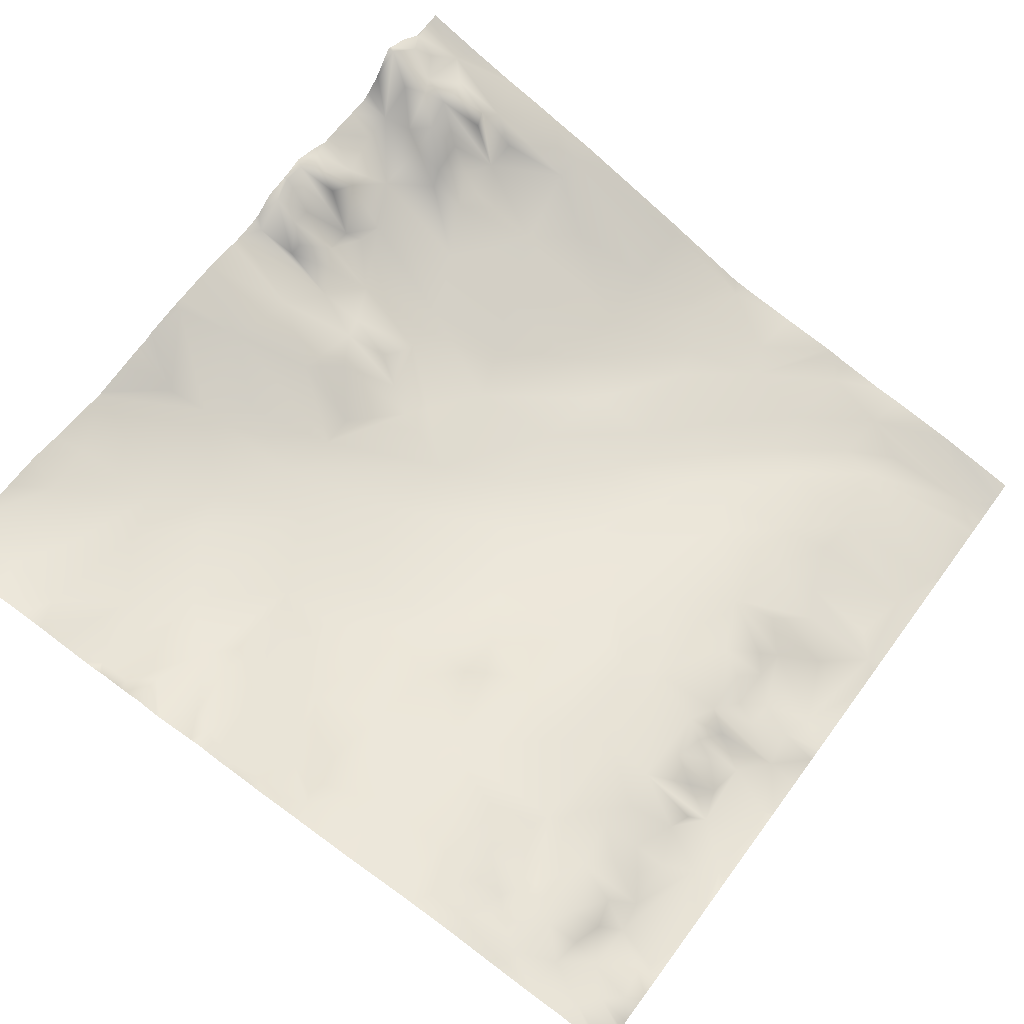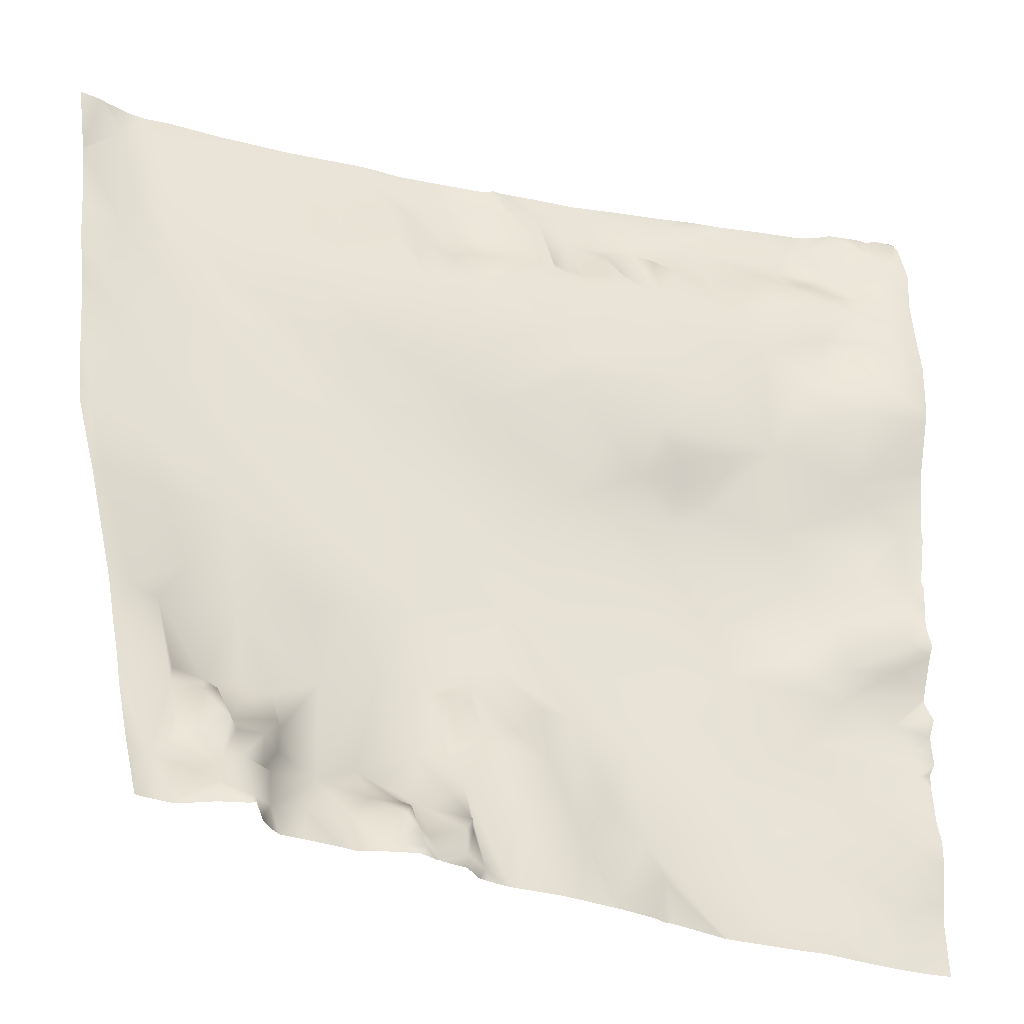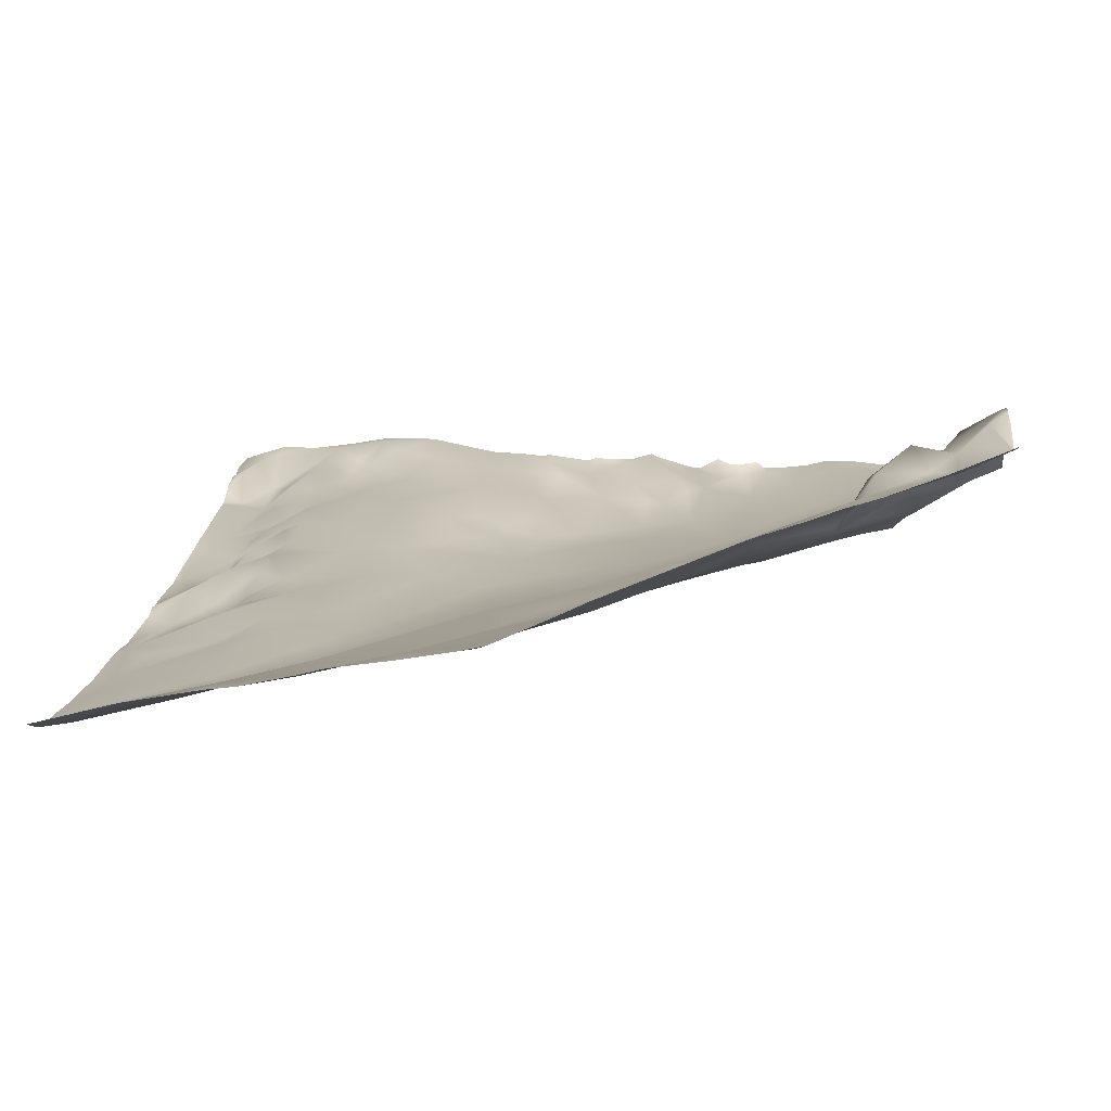
<metadata>
{"format":"obj","ext":"obj","renderer":"f3d","projection":"perspective","resolution":1024,"background":"white","views":[{"elev":72.2,"azim":-53.6,"up":"+Y"},{"elev":-28.9,"azim":141.9,"up":"+Z"},{"elev":-4.3,"azim":95.0,"up":"+Y"}]}
</metadata>
<code>
o lod_0_159_Cube
v 1520 -20.19 -1052
v 1520 -16.16 -1067
v 1522 -15.76 -1075
v 1518 -17.79 -1062
v 1514 -13.85 -1075
v 1515 -16.09 -1068
v 1514 -15.87 -1064
v 1516 -18.84 -1052
v 1507 -17.56 -1049
v 1507 -12.81 -1071
v 1508 -13.44 -1075
v 1505 -13.74 -1062
v 1501 -15.38 -1051
v 1498 -9.869 -1069
v 1500 -11.7 -1063
v 1495 -11.2 -1061
v 1494 -8.631 -1066
v 1494 -12.81 -1052
v 1491 -11.95 -1050
v 1491 -8.546 -1059
v 1493 -7.503 -1075
v 1486 -5.284 -1068
v 1497 -9.432 -1076
v 1487 -6.447 -1083
v 1497 -9.126 -1080
v 1501 -10.58 -1083
v 1481 -4.737 -1088
v 1504 -10.33 -1085
v 1492 -7.678 -1090
v 1516 -13.48 -1084
v 1498 -8.329 -1090
v 1519 -13.24 -1085
v 1509 -10.88 -1091
v 1523 -13.19 -1092
v 1512 -11.01 -1092
v 1518 -11.71 -1095
v 1524 -8.826 -1103
v 1517 -9.311 -1103
v 1523 -2.755 -1119
v 1523 3.301 -1138
v 1521 5.675 -1144
v 1518 8.531 -1142
v 1520 6.34 -1140
v 1517 5.858 -1139
v 1515 10.28 -1143
v 1512 6.842 -1143
v 1510 3.903 -1141
v 1513 8.527 -1139
v 1515 6.471 -1138
v 1511 3.274 -1137
v 1506 4.359 -1140
v 1501 4.235 -1139
v 1503 1.418 -1135
v 1499 7.465 -1143
v 1498 8.722 -1140
v 1499 5.102 -1138
v 1496 9.364 -1141
v 1496 7.473 -1138
v 1496 9.427 -1143
v 1494 1.839 -1135
v 1498 0.3439 -1133
v 1493 5.437 -1140
v 1494 8.959 -1143
v 1490 9.163 -1142
v 1487 6.907 -1142
v 1484 7.134 -1143
v 1487 5.218 -1138
v 1490 7.864 -1139
v 1488 6.559 -1137
v 1491 2.195 -1135
v 1489 3.314 -1133
v 1495 0.4939 -1134
v 1490 -0.001063 -1129
v 1486 2.278 -1132
v 1494 -2.621 -1120
v 1486 0.1939 -1127
v 1481 5.097 -1134
v 1488 -2.441 -1120
v 1483 2.458 -1126
v 1486 -1.052 -1121
v 1484 0.7579 -1122
v 1482 -1.616 -1118
v 1476 4.096 -1127
v 1480 2.156 -1124
v 1483 -2.813 -1113
v 1474 0.686 -1120
v 1480 -1.501 -1115
v 1471 0.962 -1120
v 1474 6.525 -1136
v 1477 -2.465 -1107
v 1489 -4.436 -1109
v 1468 3.543 -1129
v 1464 2.791 -1122
v 1464 4.743 -1134
v 1472 8.971 -1143
v 1463 6.706 -1138
v 1457 8.955 -1143
v 1450 9.469 -1141
v 1451 7.527 -1131
v 1444 11.03 -1140
v 1440 11.22 -1134
v 1434 12.93 -1137
v 1446 8.592 -1129
v 1433 14.19 -1130
v 1456 5.187 -1125
v 1452 6.158 -1124
v 1461 2.289 -1116
v 1438 10.87 -1124
v 1444 9.052 -1118
v 1469 -0.6841 -1108
v 1481 -4.683 -1100
v 1490 -5.751 -1099
v 1498 -7.955 -1098
v 1501 -7.674 -1103
v 1495 -4.945 -1112
v 1509 -8.537 -1103
v 1501 -3.648 -1114
v 1501 -1.956 -1124
v 1515 -5.752 -1113
v 1510 -3.961 -1117
v 1519 -3.059 -1119
v 1520 1.397 -1130
v 1518 -1.378 -1127
v 1520 3.709 -1136
v 1518 3.843 -1131
v 1515 -1.562 -1127
v 1516 6.797 -1134
v 1516 3.626 -1130
v 1515 6.069 -1135
v 1512 5.378 -1134
v 1513 1.168 -1132
v 1509 3.21 -1134
v 1508 2.306 -1131
v 1507 0.4599 -1131
v 1511 0.04795 -1129
v 1507 -1.007 -1127
v 1510 -1.82 -1126
v 1430 17.68 -1059
v 1430 16.35 -1049
v 1432 16.79 -1054
v 1434 14.12 -1058
v 1432 17.36 -1063
v 1479 -8.751 -1052
v 1487 -9.542 -1055
v 1487 -6.529 -1062
v 1484 -7.655 -1059
v 1482 -5.546 -1061
v 1475 -4.3 -1053
v 1477 -5.937 -1057
v 1480 -6.329 -1060
v 1479 -3.566 -1065
v 1473 -2.027 -1057
v 1475 -3.203 -1059
v 1477 -2.662 -1062
v 1472 -0.03706 -1061
v 1471 -3.873 -1052
v 1481 -3.306 -1074
v 1471 0.1519 -1070
v 1479 -3.205 -1082
v 1469 1.337 -1073
v 1469 1.404 -1063
v 1470 0.5679 -1077
v 1470 -2.054 -1059
v 1468 -0.5311 -1091
v 1467 -2.521 -1055
v 1475 -2.777 -1097
v 1459 2.341 -1104
v 1460 1.627 -1098
v 1451 5.182 -1111
v 1451 4.706 -1105
v 1457 2.968 -1093
v 1455 3.398 -1097
v 1462 2.719 -1088
v 1465 2.139 -1083
v 1457 4.243 -1088
v 1460 5.249 -1081
v 1453 5.651 -1091
v 1458 5.457 -1085
v 1453 6.87 -1086
v 1447 10.14 -1082
v 1445 8.669 -1092
v 1455 7.83 -1074
v 1460 4.606 -1069
v 1448 9.898 -1069
v 1459 4.947 -1063
v 1455 6.828 -1062
v 1444 11.81 -1074
v 1437 15.67 -1076
v 1440 12.82 -1072
v 1438 13.78 -1085
v 1436 16.48 -1071
v 1436 13.8 -1088
v 1437 14.51 -1068
v 1432 18.3 -1069
v 1440 12.37 -1065
v 1435 15.5 -1066
v 1437 15.06 -1061
v 1440 13.43 -1060
v 1438 12.33 -1058
v 1437 11.38 -1055
v 1441 11.02 -1057
v 1445 10.69 -1063
v 1444 10.51 -1058
v 1442 8.233 -1055
v 1446 7.054 -1055
v 1451 8.197 -1063
v 1448 8.54 -1060
v 1451 5.569 -1059
v 1449 7.797 -1057
v 1452 4.617 -1055
v 1456 3.926 -1057
v 1453 3.273 -1052
v 1458 2.699 -1056
v 1460 0.2079 -1054
v 1462 0.8299 -1058
v 1464 3.469 -1061
v 1463 -0.5821 -1056
v 1467 0.08395 -1061
v 1466 1.199 -1058
v 1465 -2.519 -1049
v 1456 1.85 -1050
v 1432 15.46 -1091
v 1434 13.19 -1093
v 1431 14.82 -1097
v 1436 12.82 -1097
v 1443 9.235 -1099
v 1431 14.93 -1101
v 1439 11.46 -1103
v 1443 8.649 -1105
v 1444 8.367 -1107
v 1432 15.53 -1105
v 1442 9.936 -1110
v 1439 11.94 -1109
v 1439 10.87 -1112
v 1433 13.88 -1108
v 1433 12.74 -1115
v 1431 13.39 -1117
v 1431 13.79 -1121
v 1440 9.319 -1051
v 1436 13.86 -1050
v 1434 15.42 -1052
v 1522 -20.5 -1048
v 1519 -20.64 -1048
v 1517 -20.37 -1048
v 1514 -19.46 -1048
v 1508 -17.85 -1048
v 1507 -17.59 -1048
v 1506 -17.42 -1048
v 1500 -15.47 -1048
v 1525 -18.46 -1058
v 1525 -20.56 -1048
v 1522 -20.38 -1048
v 1525 -18.43 -1058
v 1525 -17.1 -1066
v 1525 -18.36 -1058
v 1492 -12.52 -1048
v 1490 -12 -1048
v 1475 -6.288 -1048
v 1471 -4.671 -1048
v 1487 -11.19 -1048
v 1477 -7.411 -1048
v 1476 -6.467 -1048
v 1466 -2.969 -1048
v 1465 -2.647 -1048
v 1461 -0.6418 -1048
v 1454 2.603 -1048
v 1453 3.452 -1048
v 1456 1.922 -1048
v 1449 5.15 -1048
v 1444 7.29 -1048
v 1440 9.032 -1048
v 1440 9.286 -1048
v 1438 11.14 -1048
v 1431 14.89 -1048
v 1430 15.47 -1048
v 1430 16.1 -1049
v 1432 13.83 -1048
v 1437 12.08 -1048
v 1434 13.53 -1048
v 1433 13.79 -1048
v 1430 16.69 -1050
v 1430 17.96 -1055
v 1430 17.82 -1058
v 1430 17.76 -1059
v 1430 18.13 -1062
v 1430 17.81 -1058
v 1430 17.77 -1059
v 1525 -16.78 -1070
v 1525 -15.68 -1076
v 1525 -15.29 -1077
v 1525 -13.4 -1092
v 1525 -14.36 -1085
v 1525 -15.08 -1078
v 1525 -12.97 -1094
v 1525 -9.857 -1101
v 1525 -8.748 -1104
v 1525 -4.381 -1115
v 1525 -2.99 -1119
v 1430 14.57 -1111
v 1430 14.68 -1110
v 1430 14.48 -1111
v 1430 18.31 -1064
v 1430 18.98 -1069
v 1430 18.8 -1075
v 1430 18.85 -1075
v 1430 18.92 -1074
v 1430 18.68 -1076
v 1430 17.23 -1082
v 1430 16.98 -1084
v 1430 16.67 -1088
v 1430 16.39 -1090
v 1430 16.5 -1091
v 1430 15.67 -1096
v 1430 15.99 -1097
v 1430 15.87 -1100
v 1430 15.76 -1102
v 1430 16.49 -1105
v 1430 15.97 -1106
v 1430 15.7 -1114
v 1525 -1.413 -1124
v 1525 -0.1723 -1128
v 1525 2.995 -1137
v 1525 0.8161 -1131
v 1525 5.427 -1144
v 1524 5.4 -1144
v 1521 5.744 -1144
v 1521 5.753 -1144
v 1521 5.777 -1144
v 1521 5.87 -1144
v 1518 8.565 -1144
v 1516 9.963 -1144
v 1515 10.51 -1144
v 1501 6.198 -1144
v 1500 7.32 -1144
v 1512 6.964 -1144
v 1511 5.782 -1144
v 1509 5.24 -1144
v 1507 5.595 -1144
v 1503 6.099 -1144
v 1513 7.182 -1144
v 1499 7.807 -1144
v 1496 9.377 -1144
v 1494 8.988 -1144
v 1494 9.024 -1144
v 1479 8.64 -1144
v 1476 8.866 -1144
v 1483 7.663 -1144
v 1473 9.134 -1144
v 1488 7.498 -1144
v 1487 7.35 -1144
v 1471 9.302 -1144
v 1467 9.309 -1144
v 1465 8.99 -1144
v 1464 9.187 -1144
v 1457 9.084 -1144
v 1494 9.005 -1144
v 1493 8.935 -1144
v 1490 9.037 -1144
v 1484 7.384 -1144
v 1484 7.393 -1144
v 1457 9.048 -1144
v 1451 10.46 -1144
v 1449 10.96 -1144
v 1457 9.124 -1144
v 1436 13.1 -1144
v 1433 13.74 -1144
v 1441 12.48 -1144
v 1446 12.03 -1144
v 1430 14.74 -1126
v 1430 14.41 -1122
v 1432 13.97 -1144
v 1430 14.92 -1116
v 1430 14.95 -1117
v 1430 15.2 -1119
v 1430 15.3 -1128
v 1430 15.31 -1131
v 1430 14.79 -1135
v 1430 14.53 -1138
v 1430 14.73 -1142
v 1430 14.85 -1144
v 1430 14.41 -1120
f 250 1 252
f 1 255 2
f 2 288 3
f 4 1 2
f 5 2 3
f 4 2 6
f 6 2 5
f 1 4 7
f 7 4 6
f 8 1 7
f 9 8 7
f 7 6 10
f 10 6 11
f 11 6 5
f 12 9 7
f 7 10 12
f 13 9 12
f 12 10 14
f 13 12 15
f 15 12 14
f 13 15 16
f 15 14 17
f 16 15 17
f 18 13 16
f 19 13 18
f 19 18 16
f 20 16 17
f 19 16 20
f 17 14 21
f 20 17 22
f 22 17 21
f 14 23 21
f 14 10 23
f 21 23 24
f 23 10 25
f 23 25 24
f 25 10 26
f 10 11 26
f 24 25 27
f 11 28 26
f 11 5 28
f 25 26 29
f 26 28 29
f 27 25 29
f 5 30 28
f 5 3 30
f 3 290 30
f 29 28 31
f 30 293 32
f 28 33 31
f 28 30 33
f 32 292 34
f 30 32 35
f 30 35 33
f 32 34 36
f 35 32 36
f 34 291 294
f 34 37 36
f 34 295 37
f 37 295 296
f 36 37 38
f 37 297 39
f 37 39 38
f 39 297 298
f 39 298 320
f 40 324 325
f 41 326 327
f 41 325 326
f 42 329 330
f 42 43 41
f 43 40 41
f 44 43 42
f 44 40 43
f 42 331 45
f 44 42 45
f 45 331 332
f 45 340 46
f 46 340 335
f 46 336 47
f 47 45 46
f 47 336 337
f 47 48 45
f 48 49 45
f 49 44 45
f 50 48 47
f 50 49 48
f 47 338 51
f 52 339 333
f 53 47 51
f 52 53 51
f 53 50 47
f 54 333 334
f 54 334 341
f 55 52 54
f 56 52 55
f 56 53 52
f 55 54 57
f 58 55 57
f 58 56 55
f 57 54 59
f 59 58 57
f 54 342 59
f 60 56 58
f 60 58 59
f 60 61 56
f 61 53 56
f 62 60 59
f 59 343 63
f 62 59 63
f 63 343 344
f 62 63 64
f 63 344 356
f 64 357 358
f 65 349 350
f 64 349 65
f 66 359 360
f 65 359 66
f 67 64 65
f 67 68 64
f 68 62 64
f 69 68 67
f 68 70 62
f 69 70 68
f 70 60 62
f 67 71 69
f 71 70 69
f 72 60 70
f 72 61 60
f 73 72 70
f 73 61 72
f 71 73 70
f 74 71 67
f 74 73 71
f 74 67 65
f 74 65 66
f 73 75 61
f 75 53 61
f 76 73 74
f 74 66 77
f 78 73 76
f 78 75 73
f 79 76 74
f 79 74 77
f 80 78 76
f 81 80 76
f 81 76 79
f 82 80 81
f 82 81 79
f 82 78 80
f 83 79 77
f 82 79 84
f 84 79 83
f 82 85 78
f 86 84 83
f 84 87 82
f 86 87 84
f 87 85 82
f 88 86 83
f 88 87 86
f 83 77 89
f 88 83 89
f 90 85 87
f 90 87 88
f 85 91 78
f 90 91 85
f 91 75 78
f 92 88 89
f 93 88 92
f 93 90 88
f 94 92 89
f 93 92 94
f 89 345 346
f 94 89 95
f 89 348 95
f 94 95 96
f 95 348 351
f 95 352 96
f 96 352 353
f 94 96 97
f 96 355 97
f 97 355 361
f 97 361 364
f 94 97 98
f 98 362 363
f 99 94 98
f 98 368 100
f 99 98 100
f 101 365 366
f 101 99 100
f 102 366 371
f 103 99 101
f 104 101 102
f 104 103 101
f 103 105 99
f 105 94 99
f 105 93 94
f 106 105 103
f 107 93 105
f 107 105 106
f 108 106 103
f 108 103 104
f 109 107 106
f 109 106 108
f 107 110 93
f 110 90 93
f 110 111 90
f 104 377 376
f 111 112 90
f 90 112 91
f 111 29 112
f 29 31 112
f 27 29 111
f 31 113 112
f 112 113 91
f 31 33 113
f 113 33 114
f 91 113 114
f 114 33 35
f 91 114 115
f 75 91 115
f 114 35 116
f 35 36 116
f 116 36 38
f 115 114 117
f 114 116 117
f 115 118 75
f 117 118 115
f 118 53 75
f 116 38 119
f 38 39 119
f 117 116 120
f 116 119 120
f 117 120 118
f 119 39 121
f 120 119 121
f 121 39 122
f 320 122 39
f 122 323 40
f 123 121 122
f 124 122 40
f 124 40 44
f 123 122 125
f 125 122 124
f 126 121 123
f 126 123 125
f 120 121 126
f 125 124 127
f 127 124 44
f 128 125 127
f 126 125 128
f 129 127 44
f 129 128 127
f 126 128 129
f 129 44 49
f 130 129 49
f 130 49 50
f 126 129 131
f 130 131 129
f 132 130 50
f 53 132 50
f 133 131 130
f 133 130 132
f 53 134 132
f 134 133 132
f 118 134 53
f 133 135 131
f 135 126 131
f 136 133 134
f 118 136 134
f 136 135 133
f 118 120 136
f 137 126 135
f 137 135 136
f 137 120 126
f 120 137 136
f 139 277 140
f 140 141 138
f 138 141 142
f 143 19 144
f 144 19 20
f 144 20 145
f 145 20 22
f 144 145 146
f 146 145 22
f 143 144 146
f 147 146 22
f 143 146 149
f 148 143 149
f 146 147 150
f 149 146 150
f 147 22 151
f 150 147 151
f 148 149 152
f 149 150 153
f 152 149 153
f 153 150 154
f 154 150 151
f 153 154 155
f 155 152 153
f 154 151 155
f 156 148 152
f 258 148 156
f 156 152 155
f 151 22 157
f 157 22 21
f 155 151 158
f 151 157 158
f 157 21 159
f 159 21 24
f 159 24 27
f 158 157 160
f 160 157 159
f 161 155 158
f 160 159 162
f 163 155 161
f 156 155 163
f 159 27 164
f 162 159 164
f 156 163 165
f 164 27 166
f 27 111 166
f 166 111 110
f 166 110 167
f 167 110 107
f 168 166 167
f 164 166 168
f 167 107 169
f 169 107 109
f 168 167 170
f 169 170 167
f 171 164 168
f 170 172 168
f 172 171 168
f 173 164 171
f 173 174 164
f 174 162 164
f 175 173 171
f 176 162 174
f 174 173 176
f 177 175 171
f 177 171 172
f 175 178 173
f 176 173 178
f 179 178 175
f 175 177 179
f 180 178 179
f 180 179 177
f 180 176 178
f 181 177 172
f 180 177 181
f 182 162 176
f 182 176 180
f 182 160 162
f 183 160 182
f 158 160 183
f 184 182 180
f 184 183 182
f 185 158 183
f 185 161 158
f 186 183 184
f 186 185 183
f 184 180 187
f 188 187 180
f 189 184 187
f 189 187 188
f 188 180 190
f 190 180 181
f 191 189 188
f 188 305 191
f 190 181 192
f 193 189 191
f 190 309 308
f 194 193 191
f 191 306 194
f 193 195 189
f 195 184 189
f 196 193 194
f 196 195 193
f 194 302 142
f 142 196 194
f 142 197 196
f 197 195 196
f 141 197 142
f 197 198 195
f 141 199 197
f 199 198 197
f 200 199 141
f 140 200 141
f 199 201 198
f 200 201 199
f 198 202 195
f 202 184 195
f 201 203 198
f 203 202 198
f 201 204 203
f 200 204 201
f 203 205 202
f 204 205 203
f 206 184 202
f 206 186 184
f 207 206 202
f 205 207 202
f 206 208 186
f 207 208 206
f 205 209 207
f 209 208 207
f 205 210 209
f 210 208 209
f 208 211 186
f 210 211 208
f 211 185 186
f 205 212 210
f 212 211 210
f 204 212 205
f 211 213 185
f 214 213 211
f 213 214 185
f 212 214 211
f 214 215 185
f 215 216 185
f 216 161 185
f 214 217 215
f 215 217 216
f 216 218 161
f 218 163 161
f 217 219 216
f 219 218 216
f 165 163 218
f 219 165 218
f 165 219 217
f 214 165 217
f 214 220 165
f 220 156 165
f 263 156 220
f 221 220 214
f 221 214 212
f 222 192 223
f 192 181 223
f 222 313 312
f 222 223 225
f 222 225 224
f 181 226 223
f 225 223 226
f 181 172 226
f 226 172 170
f 224 225 227
f 225 226 228
f 227 225 228
f 226 170 229
f 226 229 228
f 229 170 230
f 228 229 230
f 170 169 230
f 227 228 231
f 230 169 232
f 228 230 233
f 233 230 232
f 231 228 233
f 232 169 234
f 233 232 234
f 234 169 109
f 231 233 235
f 235 233 234
f 235 299 300
f 236 234 237
f 234 109 237
f 237 109 238
f 238 109 108
f 238 369 370
f 200 239 204
f 240 239 200
f 241 240 200
f 140 241 200
f 285 138 142
f 299 236 301
f 277 241 140
f 371 379 102
f 292 291 34
f 279 278 240
f 245 9 246
f 316 231 317
f 374 237 238
f 338 339 51
f 269 267 221
f 261 148 262
f 307 188 190
f 265 221 268
f 264 263 220
f 362 97 364
f 379 378 102
f 306 303 194
f 323 322 40
f 286 283 138
f 300 318 235
f 368 367 100
f 288 289 3
f 373 372 237
f 315 224 227
f 316 315 227
f 273 240 278
f 312 311 222
f 266 268 221
f 369 104 375
f 378 377 102
f 310 192 222
f 269 212 270
f 328 329 41
f 243 242 1
f 367 365 100
f 308 307 190
f 249 19 256
f 267 266 221
f 314 313 224
f 248 247 9
f 319 301 236
f 370 381 238
f 273 272 239
f 281 140 282
f 247 246 9
f 252 251 250
f 248 13 249
f 271 239 272
f 283 140 138
f 327 328 41
f 376 375 104
f 287 286 138
f 260 19 143
f 279 241 280
f 318 231 235
f 270 204 271
f 244 243 1
f 259 258 156
f 347 77 66
f 257 256 19
f 356 357 63
f 360 347 66
f 244 8 245
f 261 260 143
f 265 264 220
f 372 236 237
f 311 310 222
f 284 287 138
f 381 374 238
f 275 139 276
f 281 276 139
f 302 285 142
f 255 254 2
f 353 354 96
f 253 1 250
f 1 242 252
f 1 253 255
f 2 254 288
f 3 289 290
f 30 290 293
f 32 293 292
f 34 294 295
f 37 296 297
f 40 322 324
f 41 40 325
f 42 41 329
f 42 330 331
f 45 332 340
f 46 335 336
f 47 337 338
f 52 51 339
f 54 52 333
f 54 341 342
f 59 342 343
f 64 63 357
f 64 358 349
f 65 350 359
f 89 77 345
f 89 346 348
f 95 351 352
f 96 354 355
f 98 363 368
f 101 100 365
f 102 101 366
f 104 102 377
f 320 321 122
f 122 321 323
f 139 274 277
f 258 262 148
f 188 304 305
f 190 192 309
f 191 305 306
f 194 303 302
f 263 259 156
f 222 224 313
f 235 234 299
f 238 108 369
f 285 284 138
f 299 234 236
f 277 280 241
f 371 380 379
f 245 8 9
f 316 227 231
f 374 373 237
f 261 143 148
f 307 304 188
f 265 220 221
f 362 98 97
f 315 314 224
f 273 239 240
f 369 108 104
f 310 309 192
f 269 221 212
f 249 13 19
f 281 139 140
f 248 9 13
f 271 204 239
f 283 282 140
f 260 257 19
f 279 240 241
f 318 317 231
f 270 212 204
f 347 345 77
f 244 1 8
f 372 319 236
f 275 274 139

</code>
